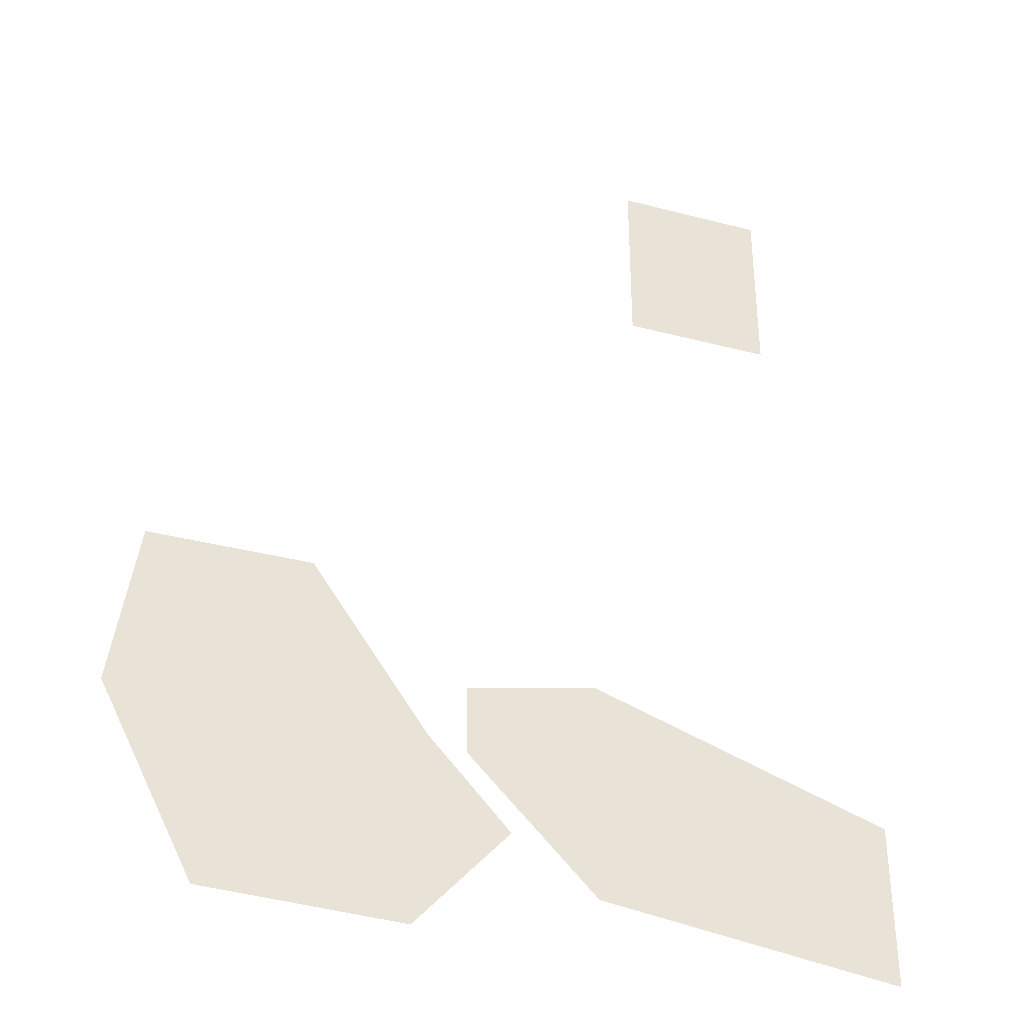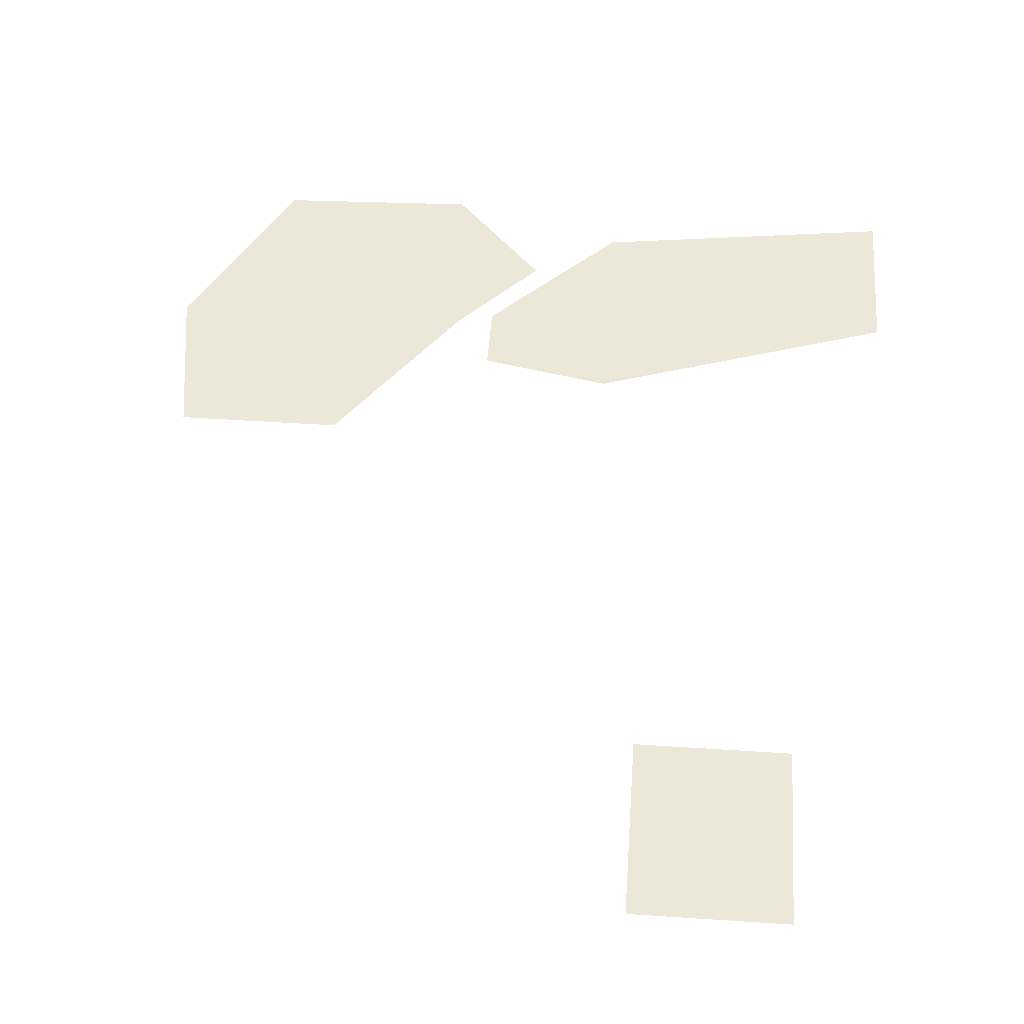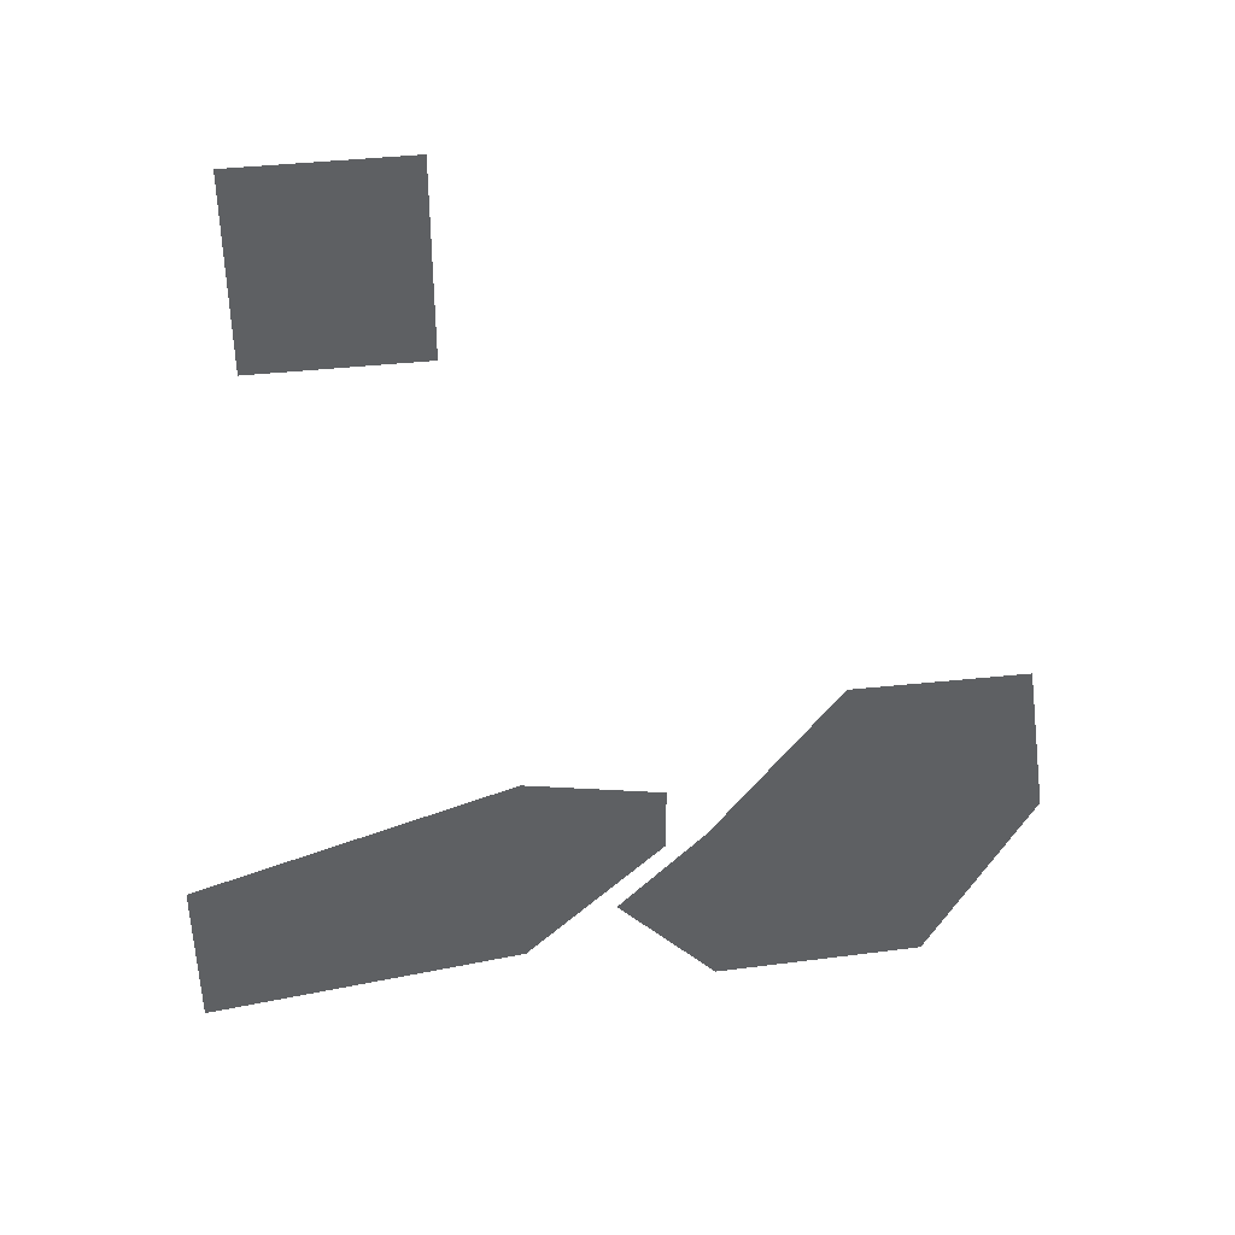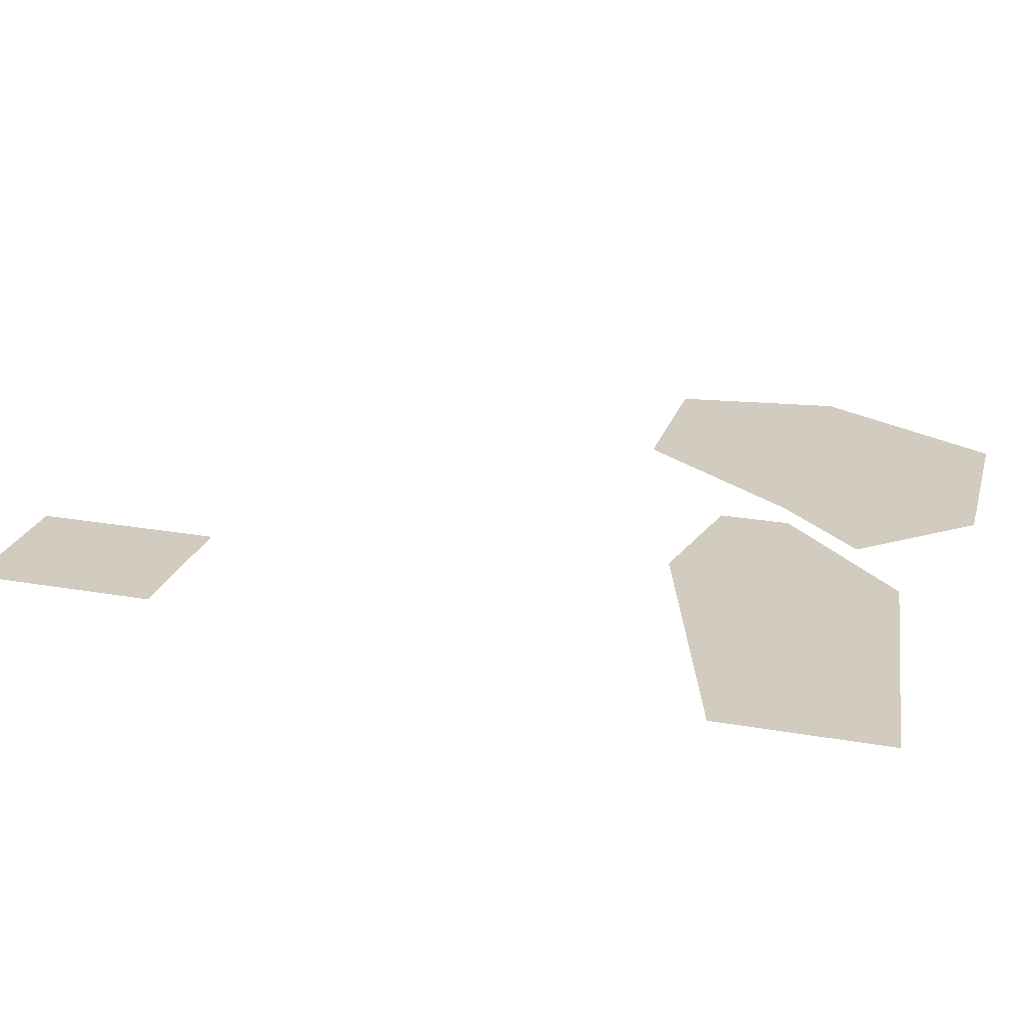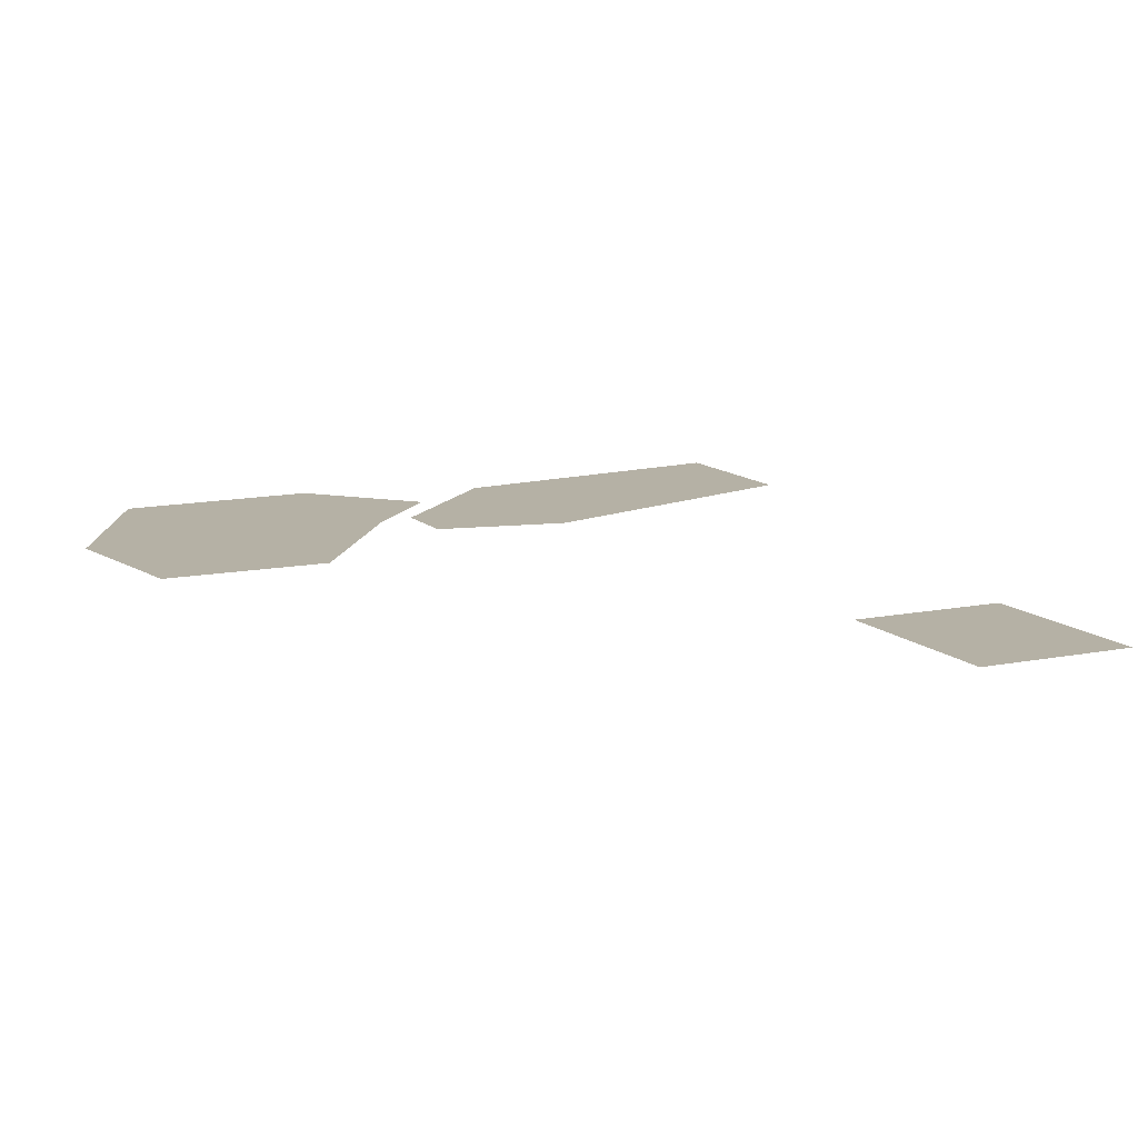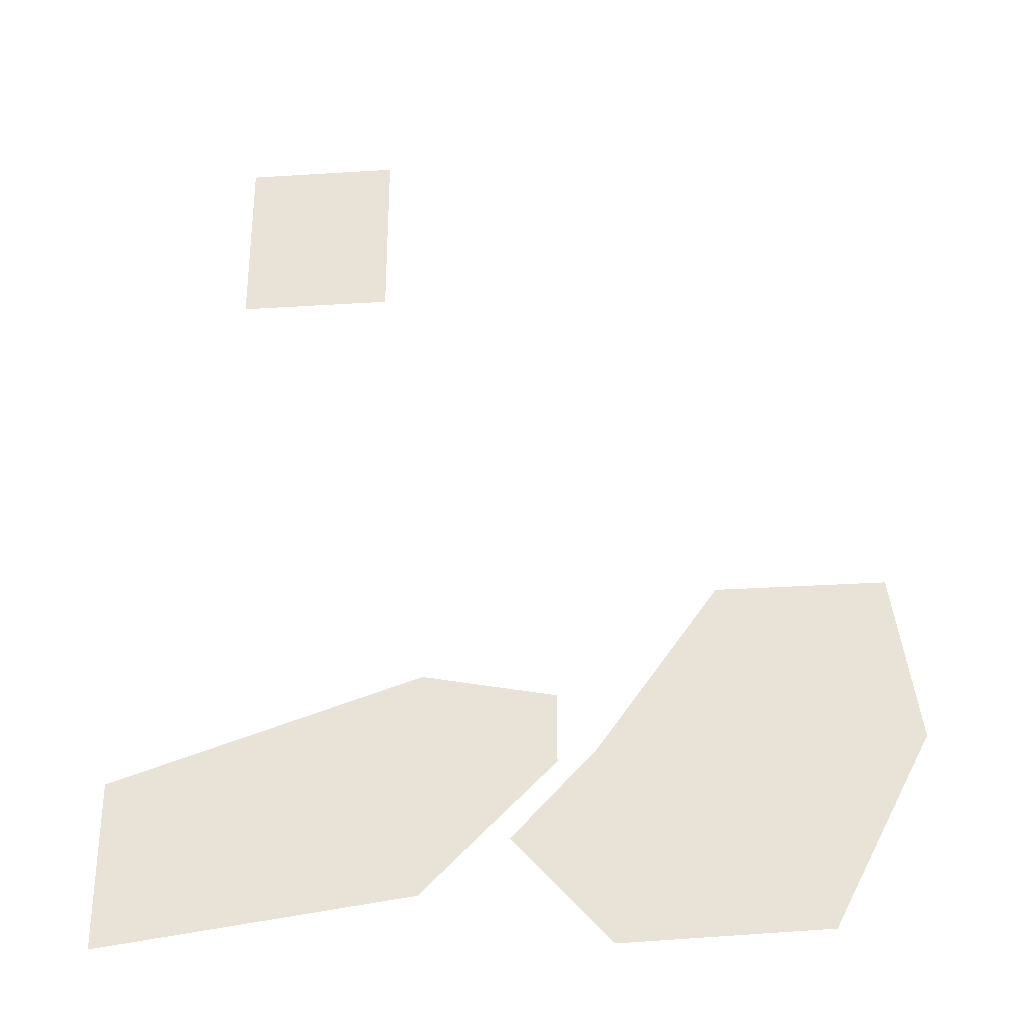
<metadata>
{"format":"obj","ext":"obj","renderer":"f3d","projection":"perspective","resolution":1024,"background":"white","views":[{"elev":-35.8,"azim":161.0,"up":"+Y"},{"elev":49.6,"azim":-175.8,"up":"+Z"},{"elev":43.0,"azim":-7.1,"up":"+Y"},{"elev":23.8,"azim":-73.5,"up":"+Z"},{"elev":11.9,"azim":154.0,"up":"+Z"},{"elev":-32.7,"azim":5.0,"up":"+Y"}]}
</metadata>
<code>
g frontL_geo_01
v -0.3189 0.308 -0.005
v -0.3189 0.5132 -0.005
v -0.1515 0.5132 -0.005
v -0.1515 0.308 -0.005
v 0.2195 -0.1147 0.005
v 0.3998 -0.1147 0.005
v 0.4267 -0.2986 0.005
v 0.08915 -0.2986 0.005
v 0.3203 -0.5054 0.005
v 0.1024 -0.5132 0.005
v -0.001333 -0.3963 0.005
v 0.08915 -0.2986 0.005
v -0.09493 -0.4553 0.005
v 0.0476 -0.2345 0.005
v 0.0476 -0.3113 0.005
v -0.09493 -0.2059 0.005
v -0.4267 -0.5008 0.005
v -0.4267 -0.3181 0.005
g frontL_geo_01_0
f 3 2 1
f 4 3 1
f 7 6 5
f 8 7 5
f 9 7 8
f 10 9 8
f 10 8 11
f 8 12 11
f 15 14 13
f 14 16 13
f 13 16 17
f 16 18 17

</code>
